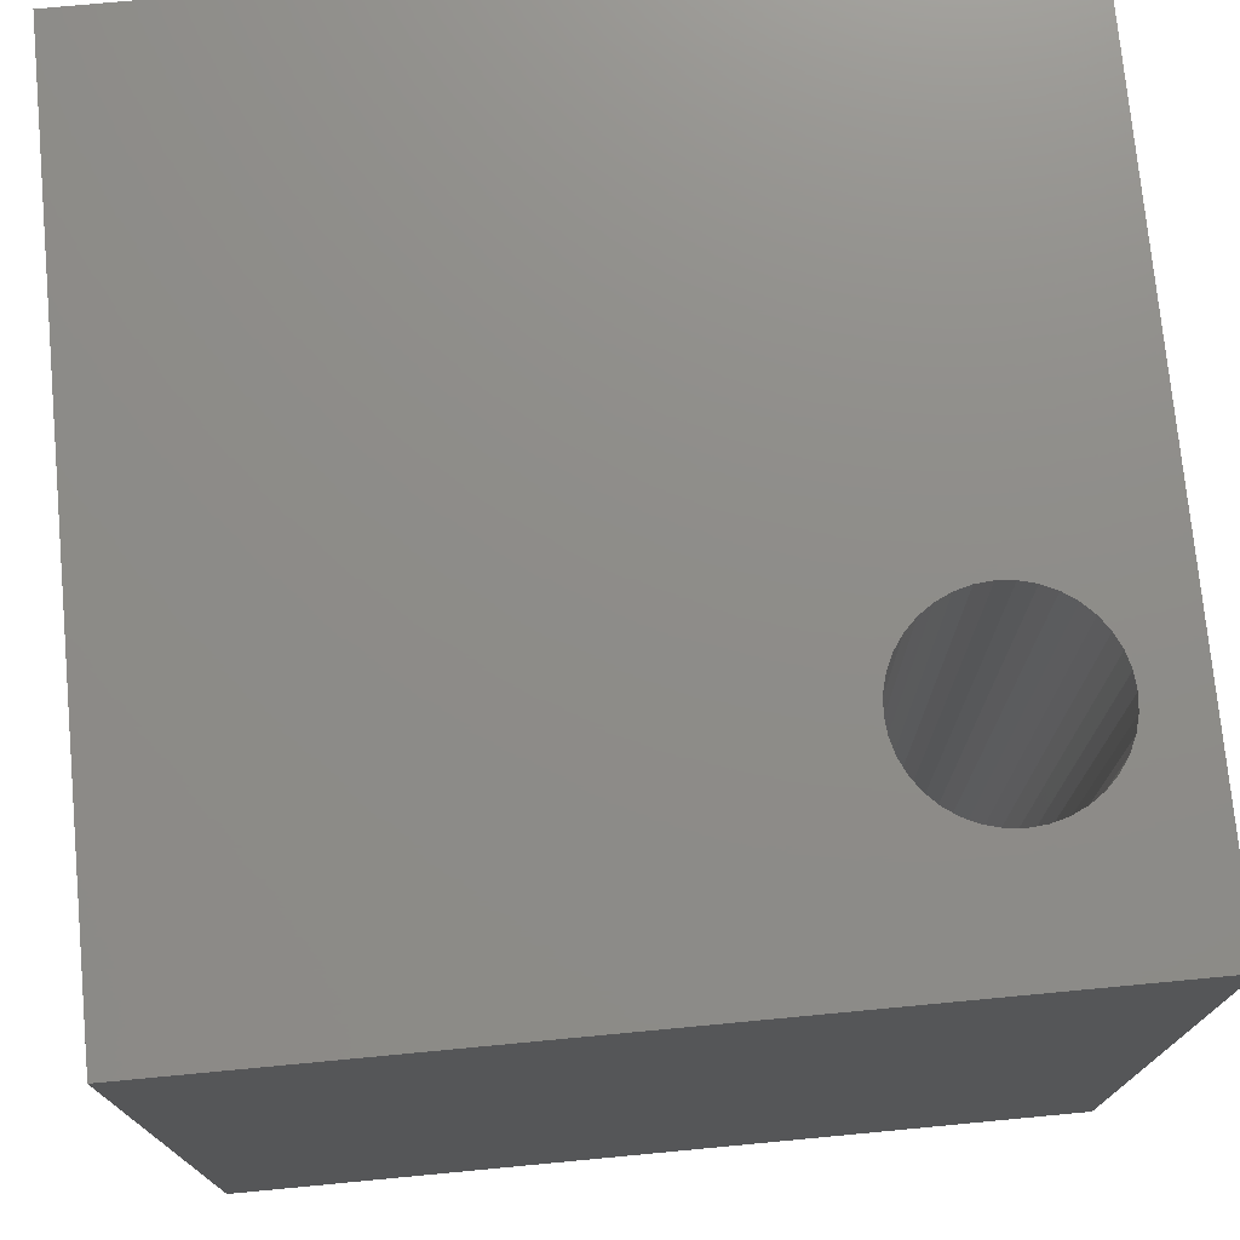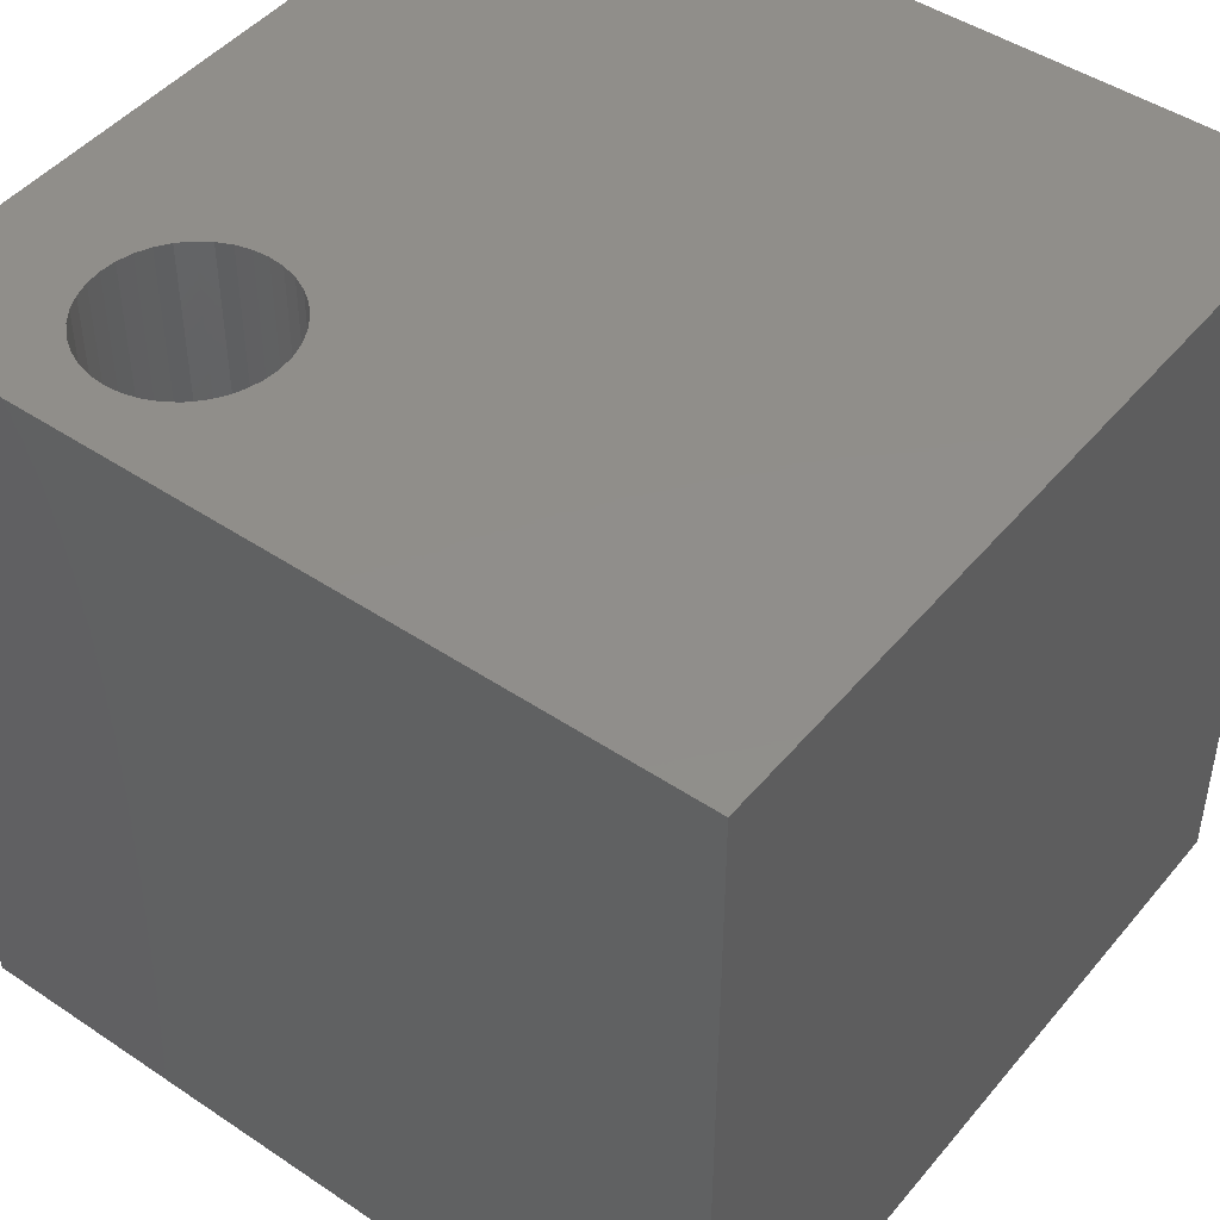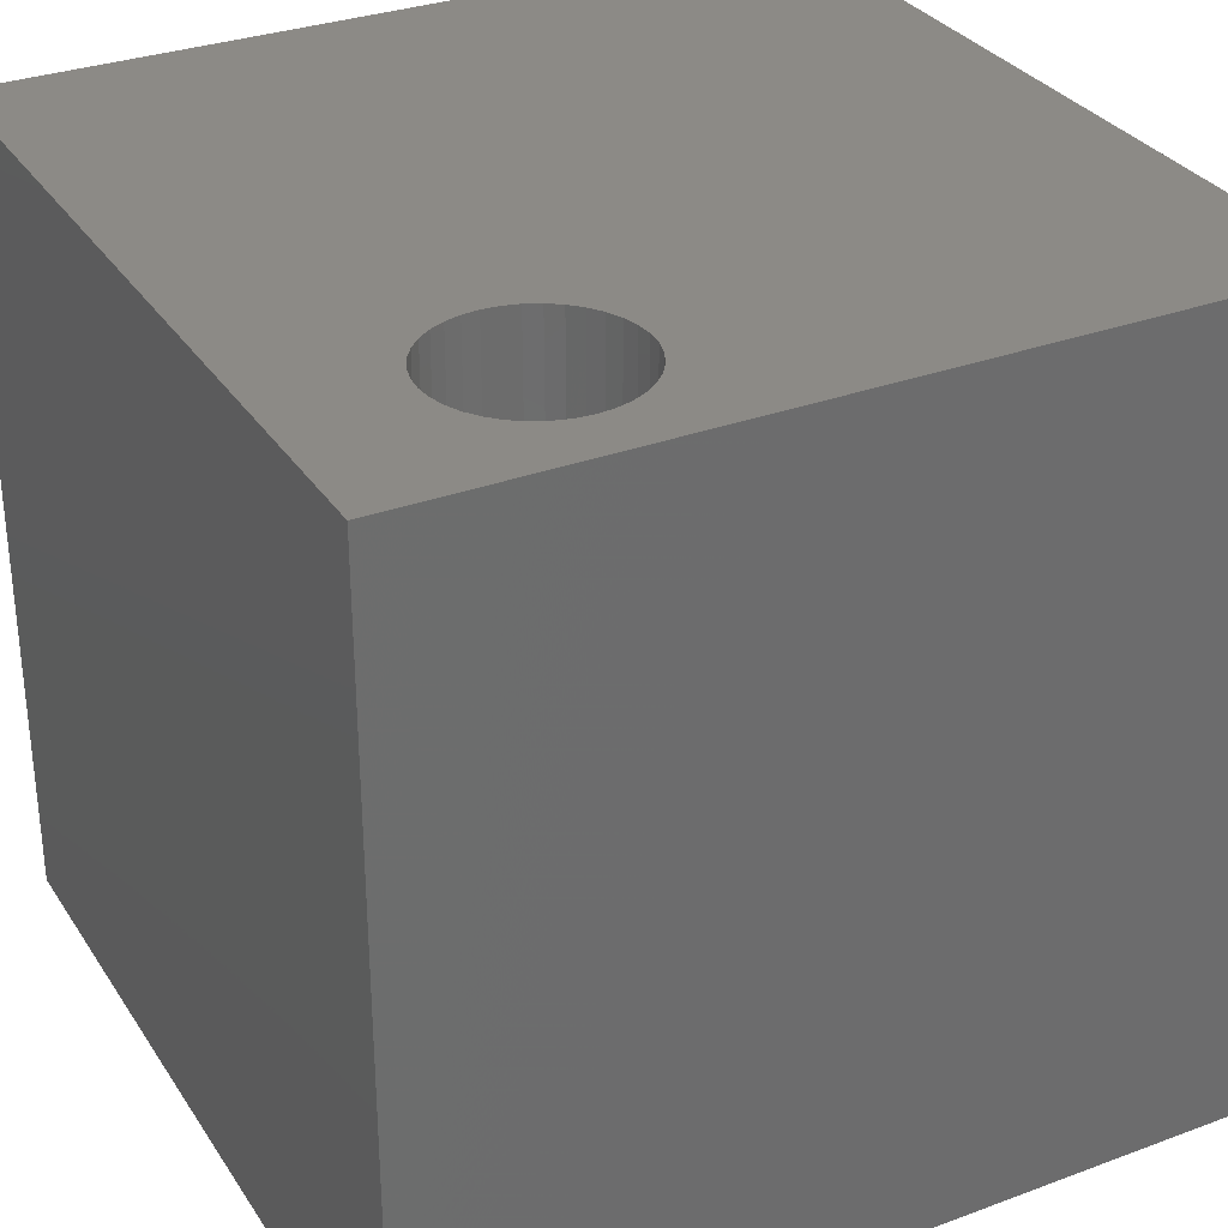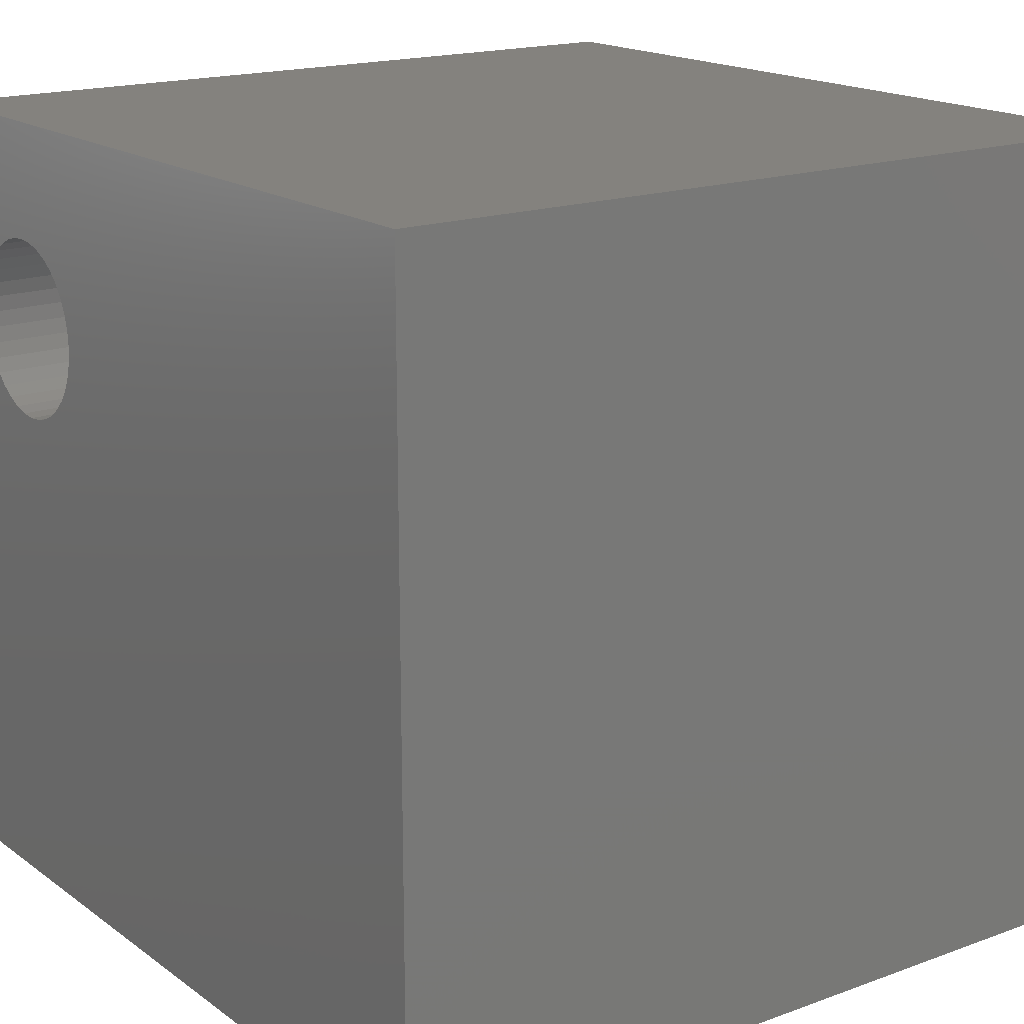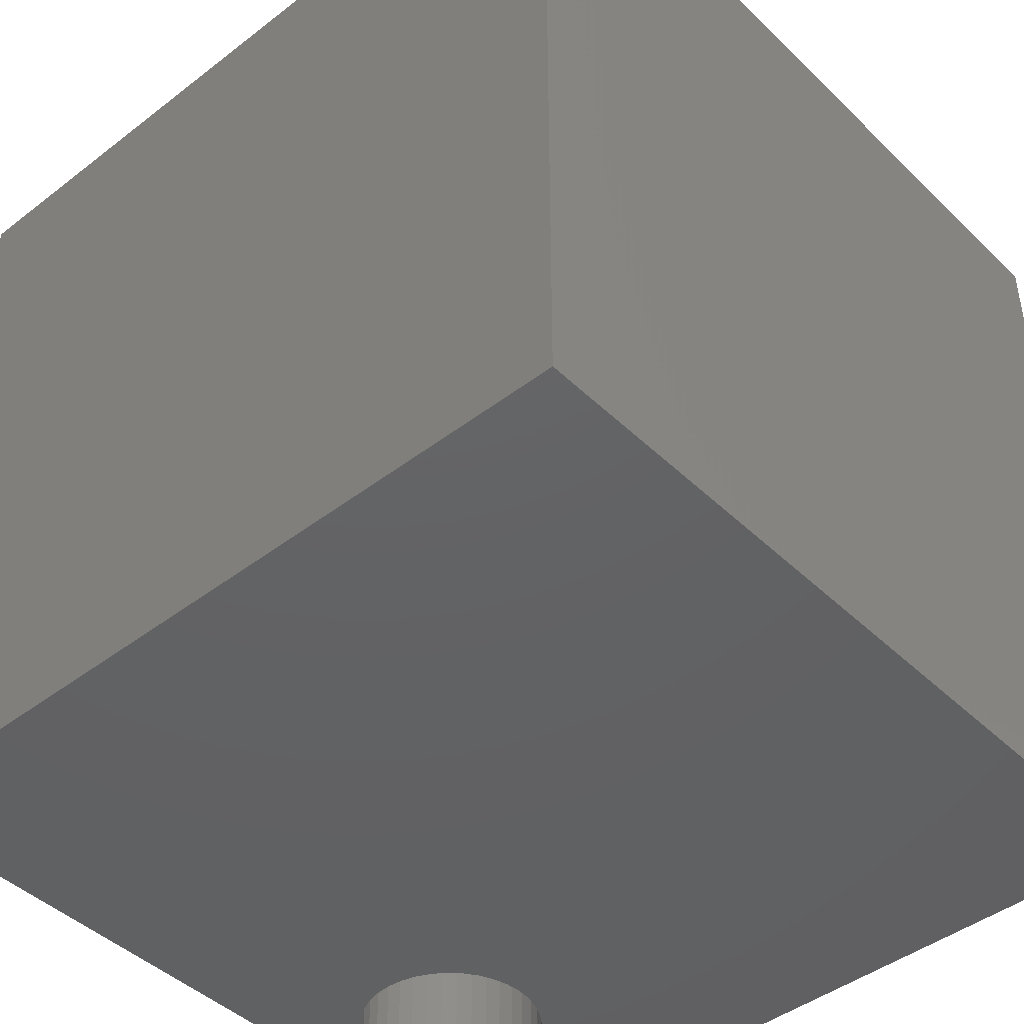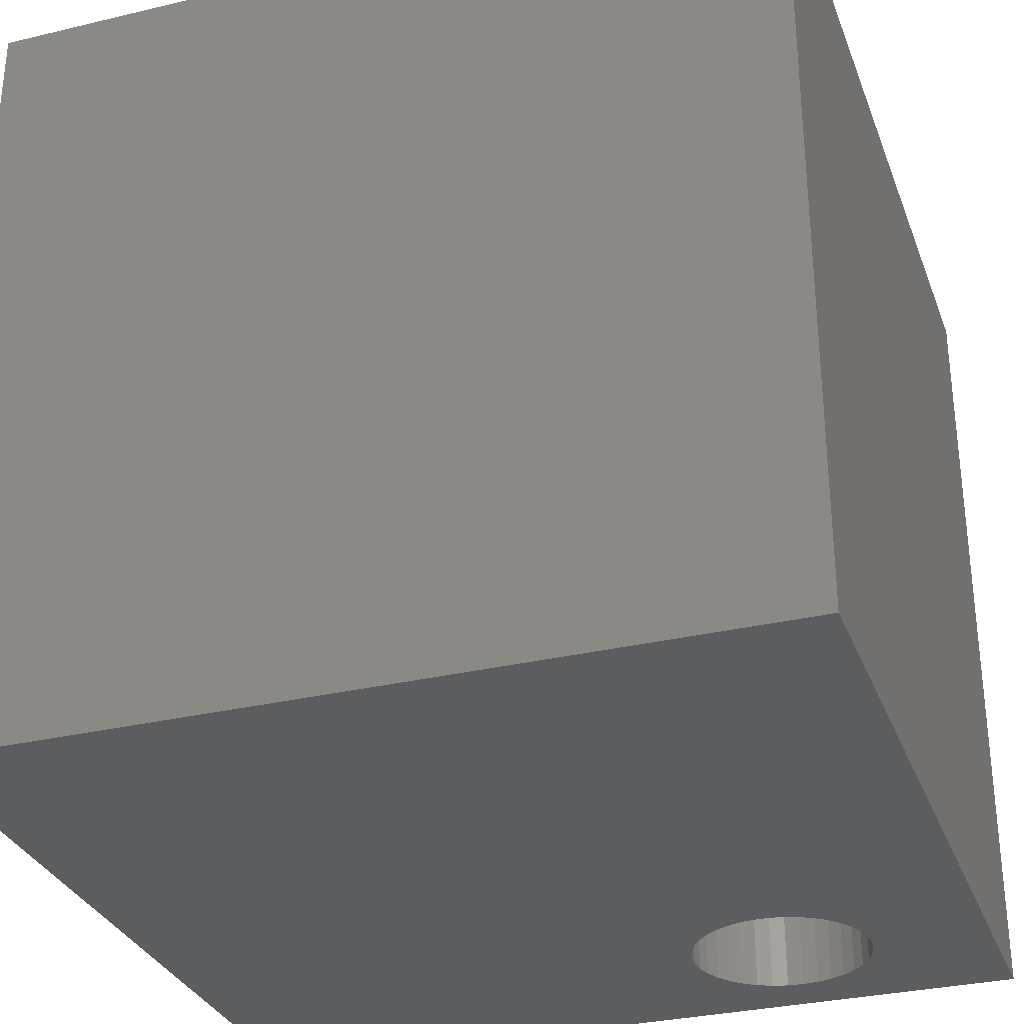
<metadata>
{"format":"stl","ext":"stl","renderer":"f3d","projection":"perspective","resolution":1024,"background":"white","views":[{"elev":74.6,"azim":174.6,"up":"+Z"},{"elev":46.5,"azim":-52.6,"up":"+Z"},{"elev":31.5,"azim":-117.7,"up":"+Z"},{"elev":17.3,"azim":54.1,"up":"+Y"},{"elev":-44.4,"azim":41.9,"up":"+Z"},{"elev":-31.4,"azim":108.7,"up":"+Z"}]}
</metadata>
<code>
# stl→obj: 80 verts, 160 faces
v 0 10 10
v 0 10 0
v 0 0 10
v 0 0 0
v 2.36 8.41 10
v 2.519 8.298 10
v 10 10 10
v 2.657 8.16 10
v 2.769 8 10
v 2.852 7.823 10
v 2.902 7.635 10
v 2.919 7.44 10
v 2.902 7.246 10
v 10 0 10
v 2.852 7.057 10
v 2.769 6.881 10
v 2.657 6.721 10
v 2.519 6.583 10
v 1.08 8.298 10
v 1.24 8.41 10
v 1.417 8.493 10
v 1.605 8.543 10
v 2.36 6.471 10
v 2.183 6.388 10
v 1.994 6.338 10
v 1.8 6.321 10
v 0.8298 6.881 10
v 0.7473 7.057 10
v 1.8 8.56 10
v 1.994 8.543 10
v 2.183 8.493 10
v 1.605 6.338 10
v 1.417 6.388 10
v 1.24 6.471 10
v 1.08 6.583 10
v 0.9418 6.721 10
v 0.7473 7.823 10
v 0.8298 8 10
v 0.9418 8.16 10
v 0.6968 7.246 10
v 0.6798 7.44 10
v 0.6968 7.635 10
v 10 10 0
v 10 0 0
v 0.7473 7.057 0
v 0.8298 6.881 0
v 1.8 6.321 0
v 1.994 6.338 0
v 2.36 6.471 0
v 2.519 6.583 0
v 2.657 6.721 0
v 1.8 8.56 0
v 1.605 8.543 0
v 1.417 8.493 0
v 1.24 8.41 0
v 0.8298 8 0
v 0.7473 7.823 0
v 0.6968 7.635 0
v 0.6798 7.44 0
v 0.6968 7.246 0
v 2.183 6.388 0
v 2.519 8.298 0
v 2.657 8.16 0
v 2.769 8 0
v 2.36 8.41 0
v 2.183 8.493 0
v 1.994 8.543 0
v 1.08 8.298 0
v 0.9418 8.16 0
v 0.9418 6.721 0
v 1.08 6.583 0
v 1.24 6.471 0
v 2.769 6.881 0
v 2.852 7.057 0
v 2.902 7.246 0
v 2.919 7.44 0
v 2.902 7.635 0
v 2.852 7.823 0
v 1.417 6.388 0
v 1.605 6.338 0
f 1 2 3
f 3 2 4
f 5 6 7
f 7 6 8
f 8 9 7
f 7 9 10
f 7 10 11
f 11 12 7
f 7 12 13
f 7 13 14
f 14 13 15
f 15 16 14
f 14 16 17
f 14 17 18
f 19 20 1
f 1 20 21
f 1 21 22
f 18 23 14
f 14 23 24
f 14 24 3
f 3 24 25
f 3 25 26
f 3 27 28
f 22 29 1
f 1 29 30
f 1 30 7
f 7 30 31
f 7 31 5
f 26 32 3
f 3 32 33
f 3 33 34
f 34 35 3
f 3 35 36
f 3 36 27
f 37 38 1
f 1 38 39
f 1 39 19
f 28 40 3
f 3 40 41
f 3 41 1
f 1 41 42
f 1 42 37
f 43 7 44
f 44 7 14
f 45 46 4
f 4 47 48
f 49 50 44
f 44 50 51
f 52 53 2
f 2 53 54
f 2 54 55
f 2 56 57
f 57 58 2
f 2 58 59
f 2 59 4
f 4 59 60
f 4 60 45
f 4 48 44
f 44 48 61
f 44 61 49
f 62 43 63
f 63 43 64
f 62 65 43
f 43 65 66
f 43 66 2
f 2 66 67
f 2 67 52
f 55 68 2
f 2 68 69
f 2 69 56
f 46 70 4
f 4 70 71
f 4 71 72
f 51 73 44
f 44 73 74
f 44 74 43
f 43 74 75
f 43 75 76
f 76 77 43
f 43 77 78
f 43 78 64
f 72 79 4
f 4 79 80
f 4 80 47
f 7 43 1
f 1 43 2
f 44 14 4
f 4 14 3
f 75 12 76
f 76 12 11
f 76 11 77
f 77 11 10
f 77 10 78
f 78 10 9
f 78 9 64
f 64 9 8
f 64 8 63
f 63 8 6
f 63 6 62
f 62 6 5
f 62 5 65
f 65 5 31
f 65 31 66
f 66 31 30
f 66 30 67
f 67 30 29
f 67 29 52
f 52 29 22
f 52 22 53
f 53 22 21
f 53 21 54
f 54 21 20
f 54 20 55
f 55 20 19
f 55 19 68
f 68 19 39
f 68 39 69
f 69 39 38
f 69 38 56
f 56 38 37
f 56 37 57
f 57 37 42
f 57 42 58
f 58 42 41
f 58 41 59
f 59 41 40
f 59 40 60
f 60 40 28
f 60 28 45
f 45 28 27
f 45 27 46
f 46 27 36
f 46 36 70
f 70 36 35
f 70 35 71
f 71 35 34
f 71 34 72
f 72 34 33
f 72 33 79
f 79 33 32
f 79 32 80
f 80 32 26
f 80 26 47
f 47 26 25
f 47 25 48
f 48 25 24
f 48 24 61
f 61 24 23
f 61 23 49
f 49 23 18
f 49 18 50
f 50 18 17
f 50 17 51
f 51 17 16
f 51 16 73
f 73 16 15
f 73 15 74
f 74 15 13
f 74 13 75
f 75 13 12

</code>
